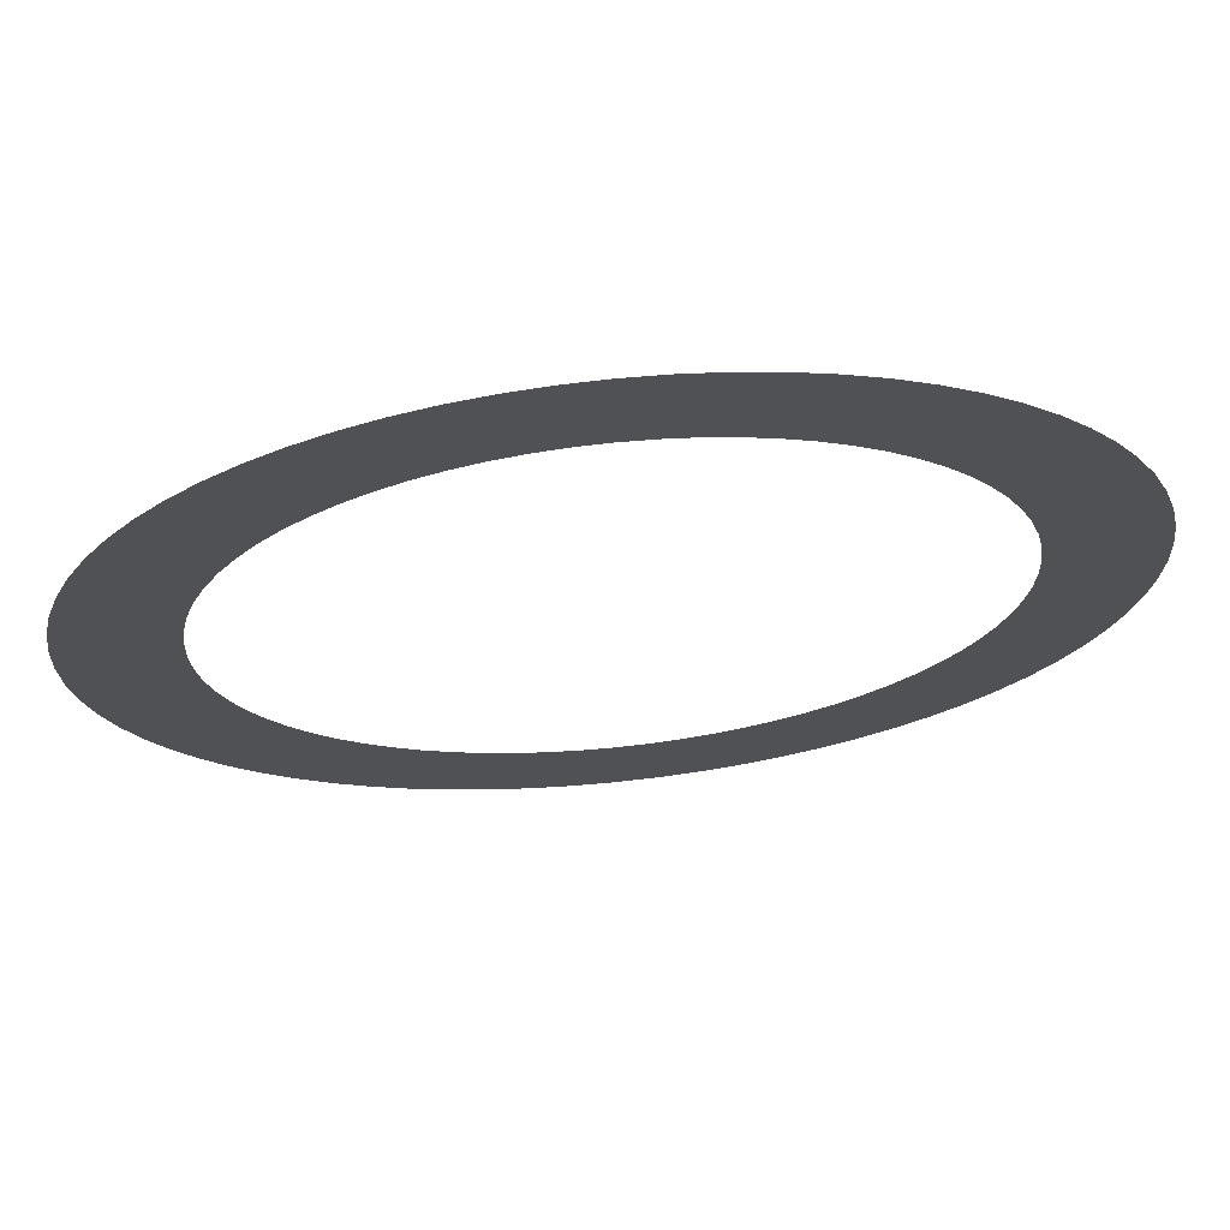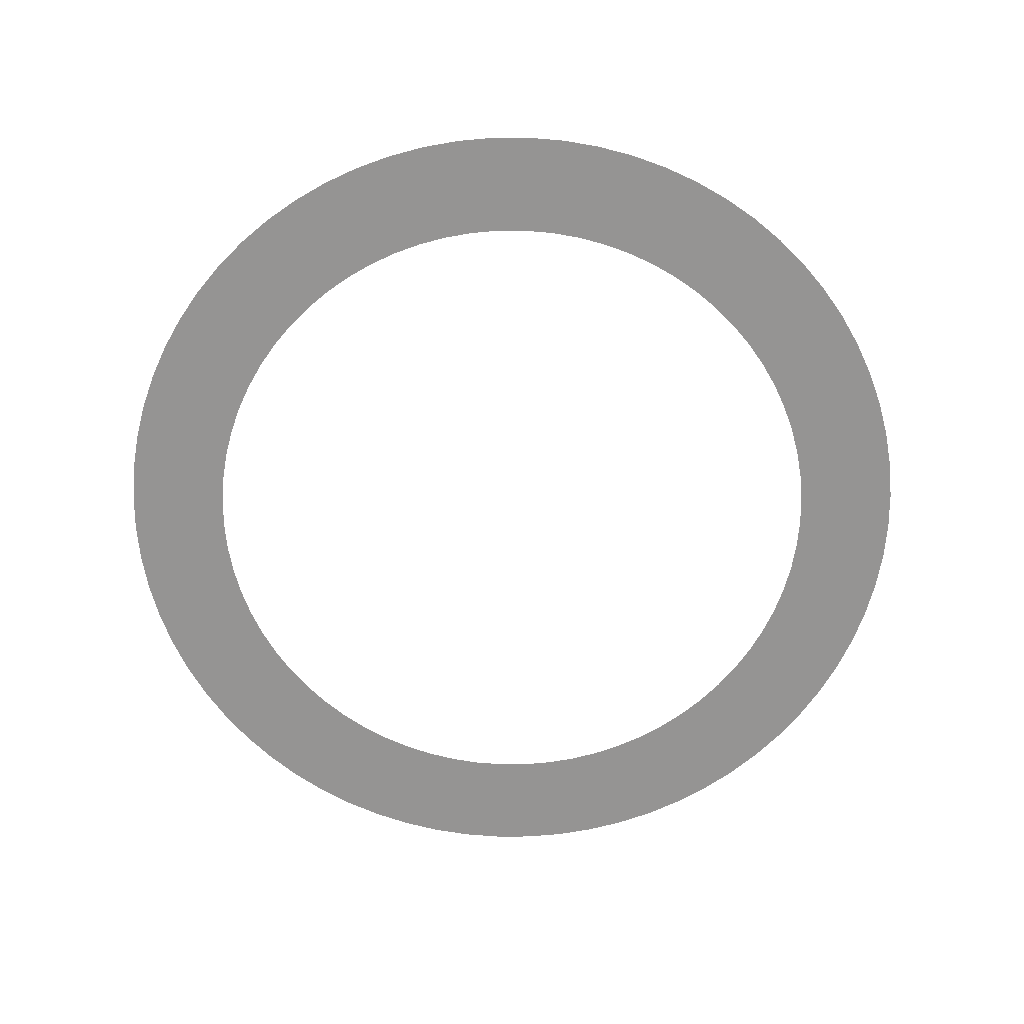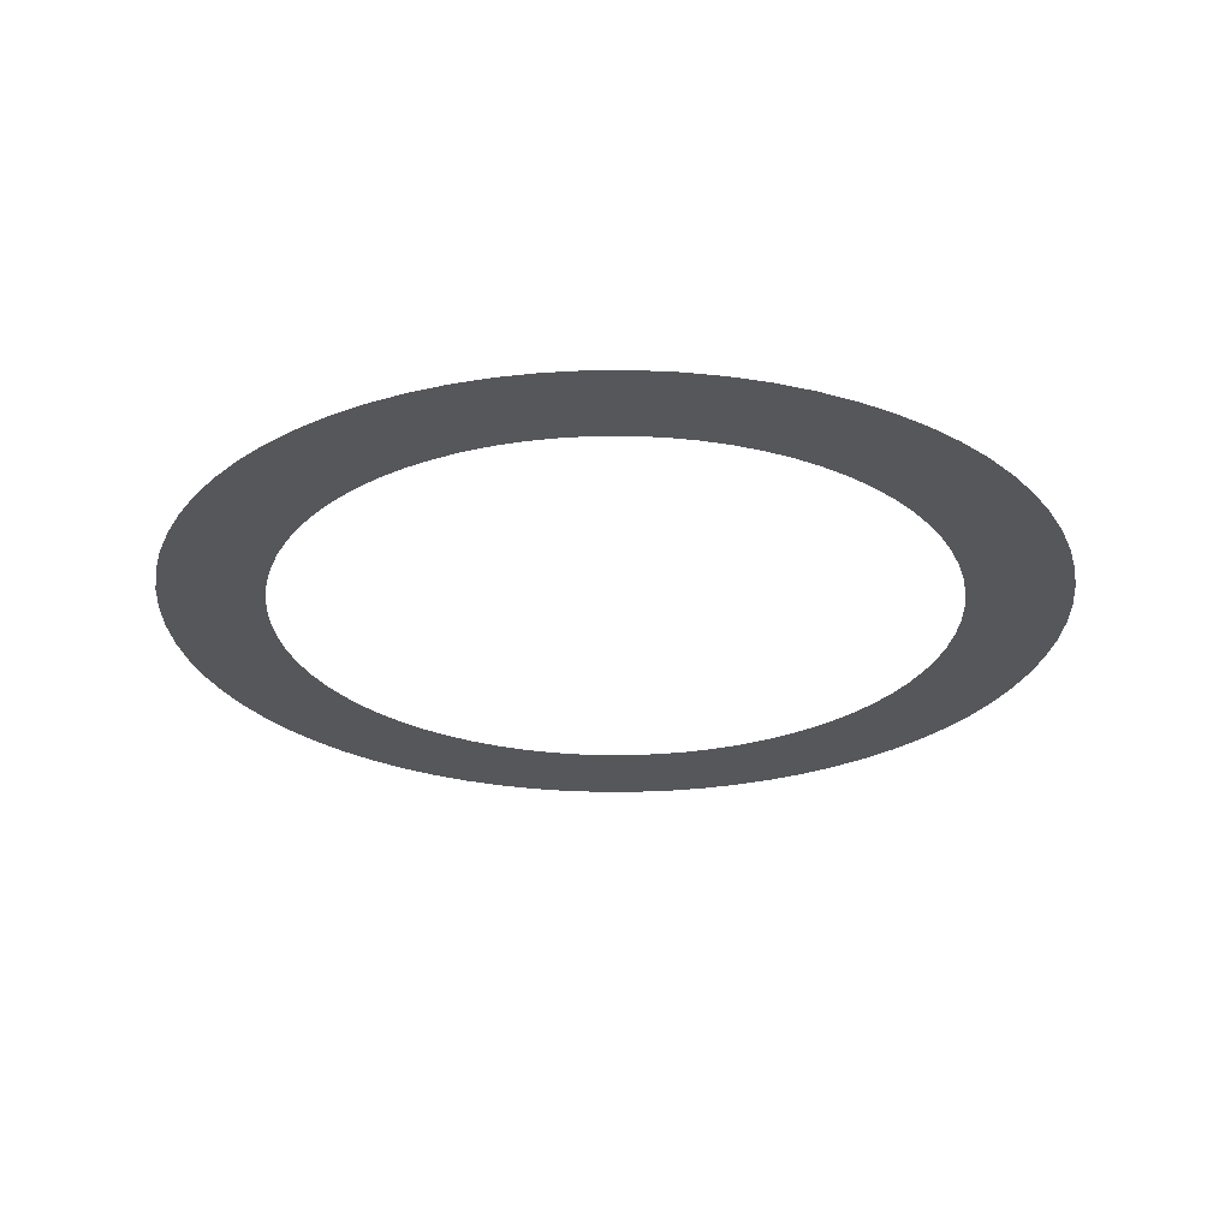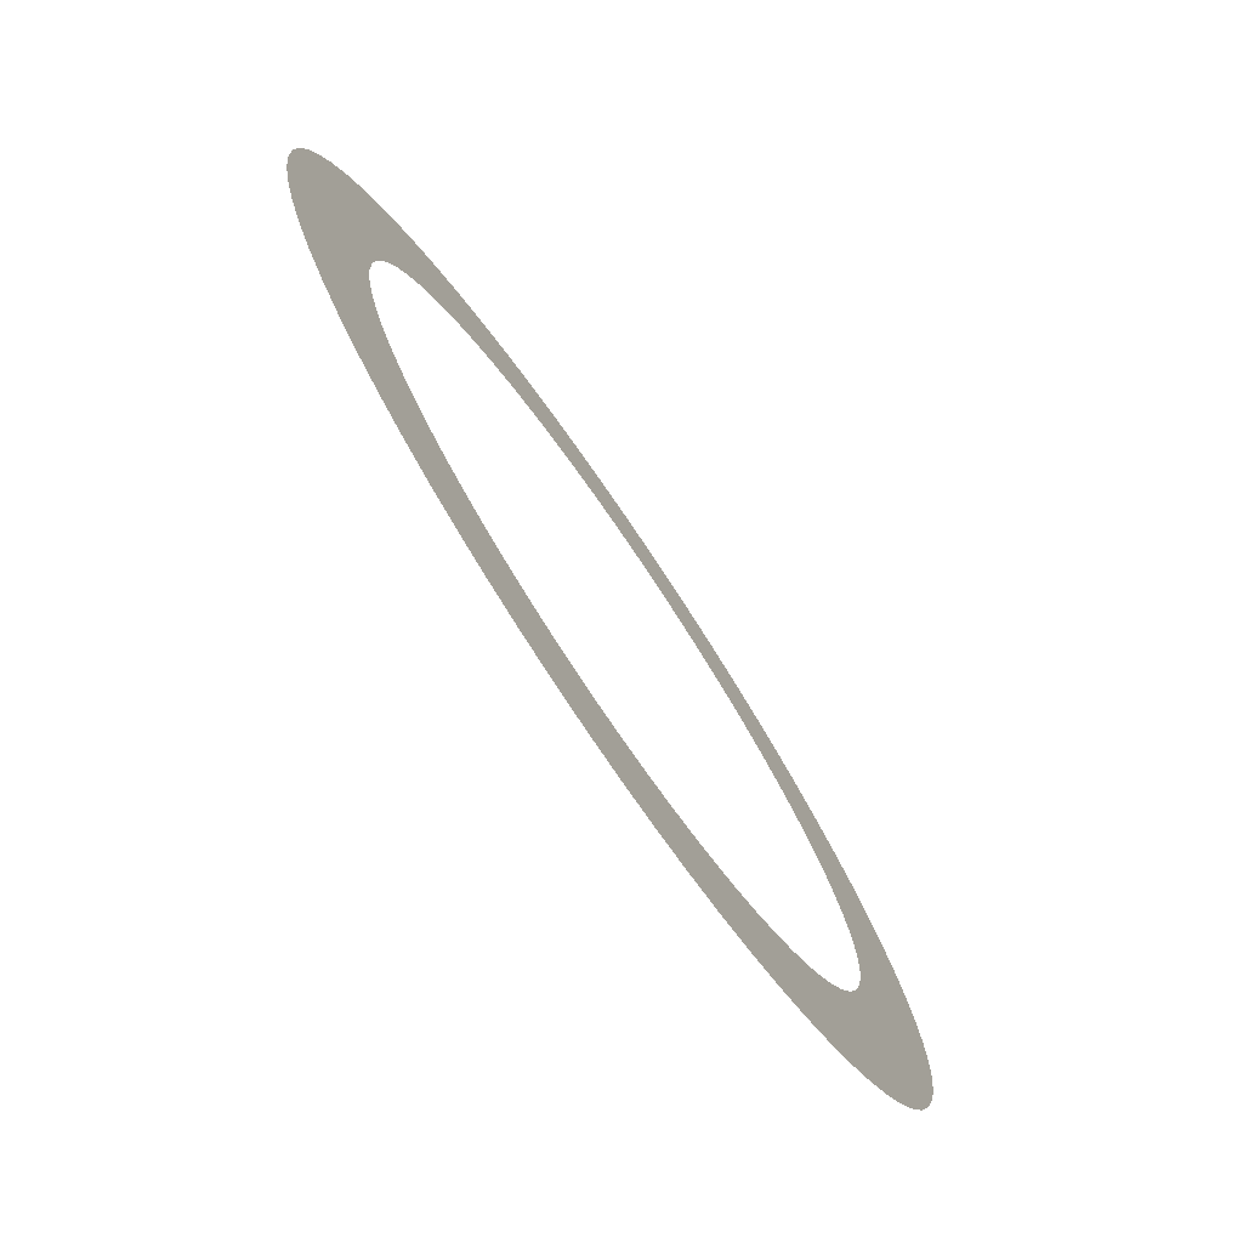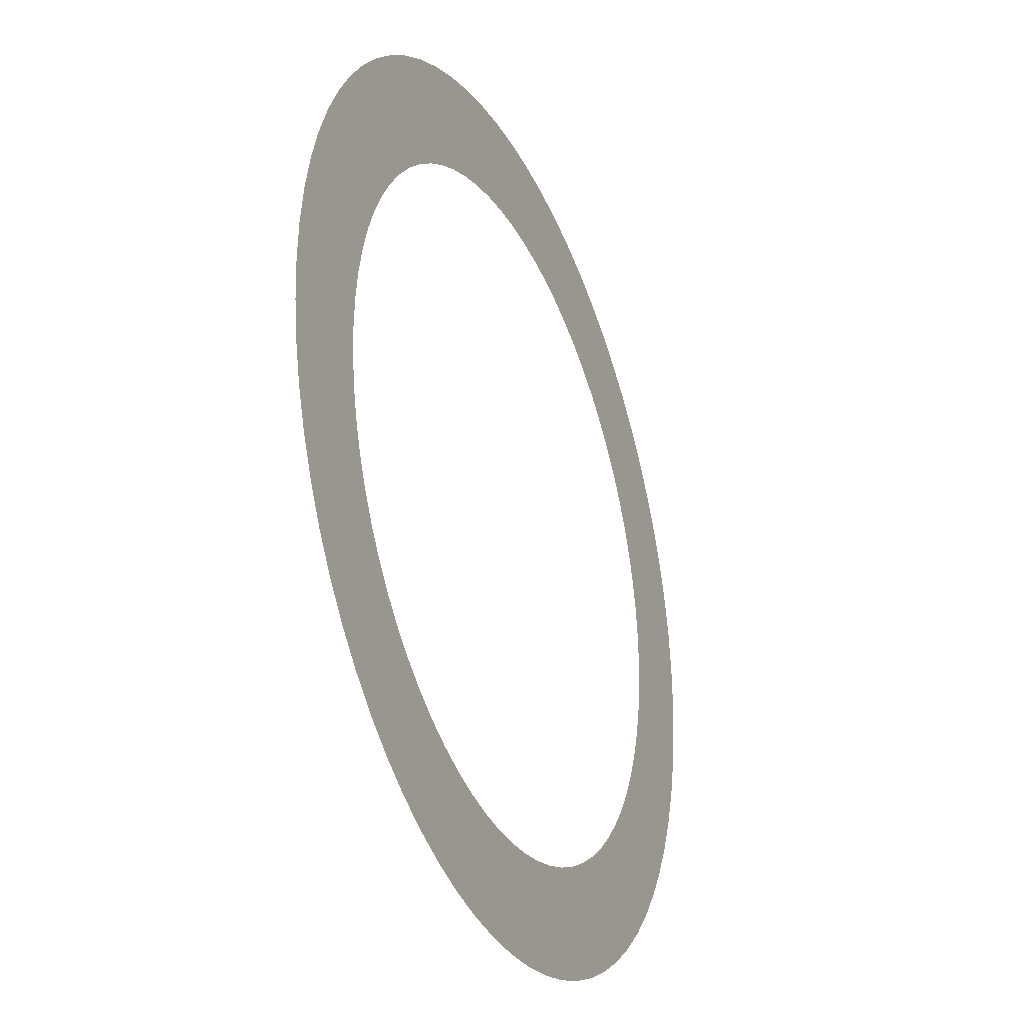
<metadata>
{"format":"obj","ext":"obj","renderer":"f3d","projection":"perspective","resolution":1024,"background":"white","views":[{"elev":69.5,"azim":-5.9,"up":"+Y"},{"elev":-67.1,"azim":-107.3,"up":"+Z"},{"elev":-26.9,"azim":-172.0,"up":"+Z"},{"elev":-76.6,"azim":124.2,"up":"+Y"},{"elev":-30.4,"azim":-66.7,"up":"+Y"}]}
</metadata>
<code>
v -191.5 -2.345e-14 -641.5
v -190.7 -16.69 -641.5
v -188.6 -33.25 -641.5
v -184.9 -49.55 -641.5
v -179.9 -65.48 -641.5
v -173.5 -80.91 -641.5
v -165.8 -95.73 -641.5
v -156.8 -109.8 -641.5
v -146.7 -123.1 -641.5
v -135.4 -135.4 -641.5
v -123.1 -146.7 -641.5
v -109.8 -156.8 -641.5
v -95.73 -165.8 -641.5
v -80.91 -173.5 -641.5
v -65.48 -179.9 -641.5
v -49.55 -184.9 -641.5
v -33.25 -188.6 -641.5
v -16.69 -190.7 -641.5
v 1.172e-14 -191.5 -641.5
v 16.69 -190.7 -641.5
v 33.25 -188.6 -641.5
v 49.55 -184.9 -641.5
v 65.48 -179.9 -641.5
v 80.91 -173.5 -641.5
v 95.73 -165.8 -641.5
v 109.8 -156.8 -641.5
v 123.1 -146.7 -641.5
v 135.4 -135.4 -641.5
v 146.7 -123.1 -641.5
v 156.8 -109.8 -641.5
v 165.8 -95.73 -641.5
v 173.5 -80.91 -641.5
v 179.9 -65.48 -641.5
v 184.9 -49.55 -641.5
v 188.6 -33.25 -641.5
v 190.7 -16.69 -641.5
v 191.5 0 -641.5
v 190.7 16.69 -641.5
v 188.6 33.25 -641.5
v 184.9 49.55 -641.5
v 179.9 65.48 -641.5
v 173.5 80.91 -641.5
v 165.8 95.73 -641.5
v 156.8 109.8 -641.5
v 146.7 123.1 -641.5
v 135.4 135.4 -641.5
v 123.1 146.7 -641.5
v 109.8 156.8 -641.5
v 95.73 165.8 -641.5
v 80.91 173.5 -641.5
v 65.48 179.9 -641.5
v 49.55 184.9 -641.5
v 33.25 188.6 -641.5
v 16.69 190.7 -641.5
v 1.172e-14 191.5 -641.5
v -16.69 190.7 -641.5
v -33.25 188.6 -641.5
v -49.55 184.9 -641.5
v -65.48 179.9 -641.5
v -80.91 173.5 -641.5
v -95.73 165.8 -641.5
v -109.8 156.8 -641.5
v -123.1 146.7 -641.5
v -135.4 135.4 -641.5
v -146.7 123.1 -641.5
v -156.8 109.8 -641.5
v -165.8 95.73 -641.5
v -173.5 80.91 -641.5
v -179.9 65.48 -641.5
v -184.9 49.55 -641.5
v -188.6 33.25 -641.5
v -190.7 16.69 -641.5
v -146.5 -1.794e-14 -641.5
v -145.9 -12.77 -641.5
v -144.3 -25.44 -641.5
v -141.5 -37.91 -641.5
v -137.6 -50.1 -641.5
v -132.8 -61.91 -641.5
v -126.9 -73.24 -641.5
v -120 -84.02 -641.5
v -112.2 -94.16 -641.5
v -103.6 -103.6 -641.5
v -94.16 -112.2 -641.5
v -84.02 -120 -641.5
v -73.24 -126.9 -641.5
v -61.91 -132.8 -641.5
v -50.1 -137.6 -641.5
v -37.91 -141.5 -641.5
v -25.44 -144.3 -641.5
v -12.77 -145.9 -641.5
v 8.97e-15 -146.5 -641.5
v 12.77 -145.9 -641.5
v 25.44 -144.3 -641.5
v 37.91 -141.5 -641.5
v 50.1 -137.6 -641.5
v 61.91 -132.8 -641.5
v 73.24 -126.9 -641.5
v 84.02 -120 -641.5
v 94.16 -112.2 -641.5
v 103.6 -103.6 -641.5
v 112.2 -94.16 -641.5
v 120 -84.02 -641.5
v 126.9 -73.24 -641.5
v 132.8 -61.91 -641.5
v 137.6 -50.1 -641.5
v 141.5 -37.91 -641.5
v 144.3 -25.44 -641.5
v 145.9 -12.77 -641.5
v 146.5 0 -641.5
v 145.9 12.77 -641.5
v 144.3 25.44 -641.5
v 141.5 37.91 -641.5
v 137.6 50.1 -641.5
v 132.8 61.91 -641.5
v 126.9 73.24 -641.5
v 120 84.02 -641.5
v 112.2 94.16 -641.5
v 103.6 103.6 -641.5
v 94.16 112.2 -641.5
v 84.02 120 -641.5
v 73.24 126.9 -641.5
v 61.91 132.8 -641.5
v 50.1 137.6 -641.5
v 37.91 141.5 -641.5
v 25.44 144.3 -641.5
v 12.77 145.9 -641.5
v 8.97e-15 146.5 -641.5
v -12.77 145.9 -641.5
v -25.44 144.3 -641.5
v -37.91 141.5 -641.5
v -50.1 137.6 -641.5
v -61.91 132.8 -641.5
v -73.24 126.9 -641.5
v -84.02 120 -641.5
v -94.16 112.2 -641.5
v -103.6 103.6 -641.5
v -112.2 94.16 -641.5
v -120 84.02 -641.5
v -126.9 73.24 -641.5
v -132.8 61.91 -641.5
v -137.6 50.1 -641.5
v -141.5 37.91 -641.5
v -144.3 25.44 -641.5
v -145.9 12.77 -641.5
f 1 2 74 73
f 2 3 75 74
f 3 4 76 75
f 4 5 77 76
f 5 6 78 77
f 6 7 79 78
f 7 8 80 79
f 8 9 81 80
f 9 10 82 81
f 10 11 83 82
f 11 12 84 83
f 12 13 85 84
f 13 14 86 85
f 14 15 87 86
f 15 16 88 87
f 16 17 89 88
f 17 18 90 89
f 18 19 91 90
f 19 20 92 91
f 20 21 93 92
f 21 22 94 93
f 22 23 95 94
f 23 24 96 95
f 24 25 97 96
f 25 26 98 97
f 26 27 99 98
f 27 28 100 99
f 28 29 101 100
f 29 30 102 101
f 30 31 103 102
f 31 32 104 103
f 32 33 105 104
f 33 34 106 105
f 34 35 107 106
f 35 36 108 107
f 36 37 109 108
f 37 38 110 109
f 38 39 111 110
f 39 40 112 111
f 40 41 113 112
f 41 42 114 113
f 42 43 115 114
f 43 44 116 115
f 44 45 117 116
f 45 46 118 117
f 46 47 119 118
f 47 48 120 119
f 48 49 121 120
f 49 50 122 121
f 50 51 123 122
f 51 52 124 123
f 52 53 125 124
f 53 54 126 125
f 54 55 127 126
f 55 56 128 127
f 56 57 129 128
f 57 58 130 129
f 58 59 131 130
f 59 60 132 131
f 60 61 133 132
f 61 62 134 133
f 62 63 135 134
f 63 64 136 135
f 64 65 137 136
f 65 66 138 137
f 66 67 139 138
f 67 68 140 139
f 68 69 141 140
f 69 70 142 141
f 70 71 143 142
f 71 72 144 143
f 72 1 73 144

</code>
